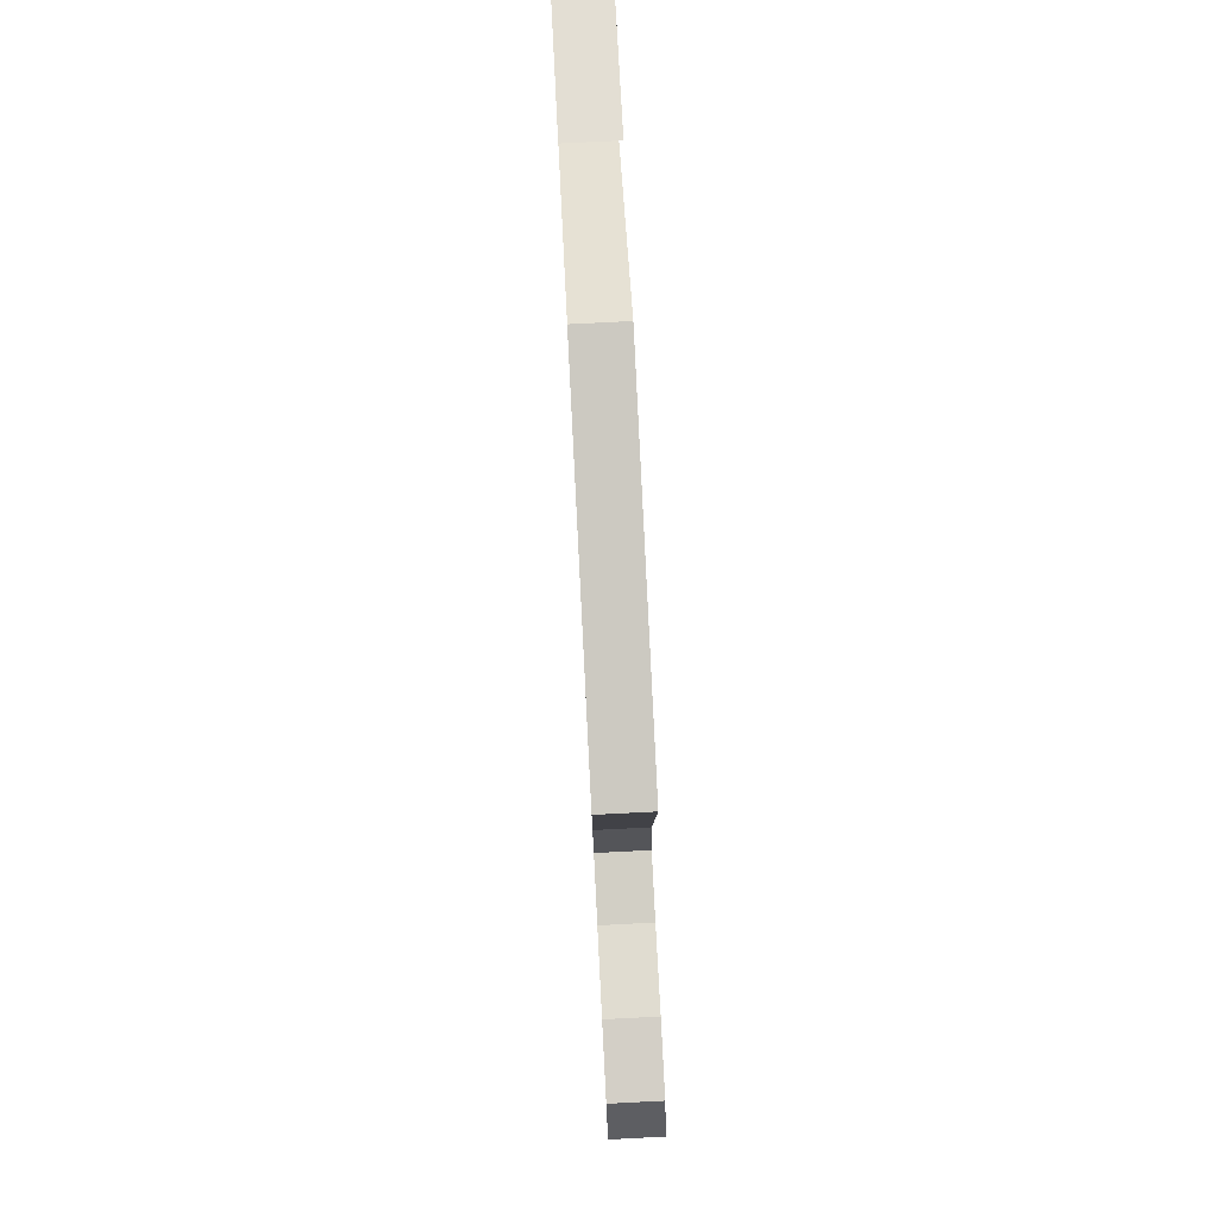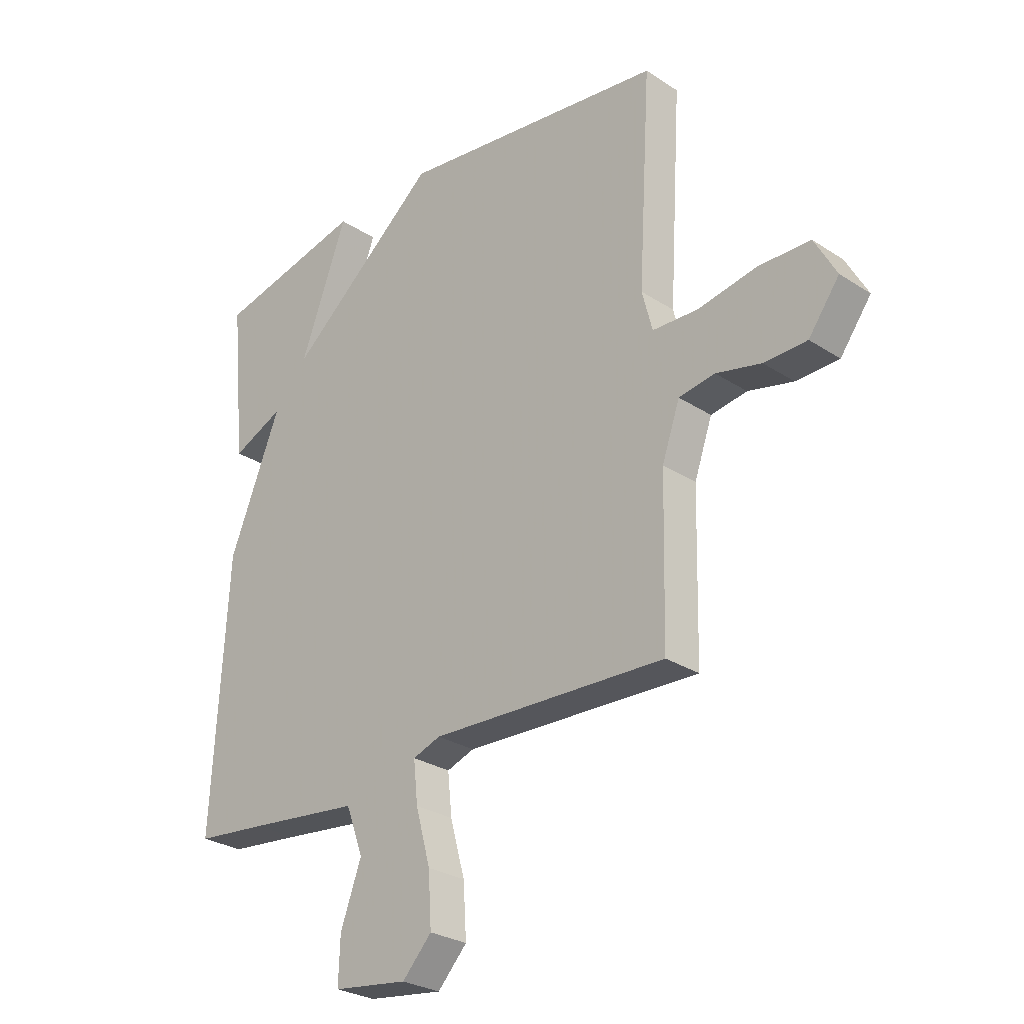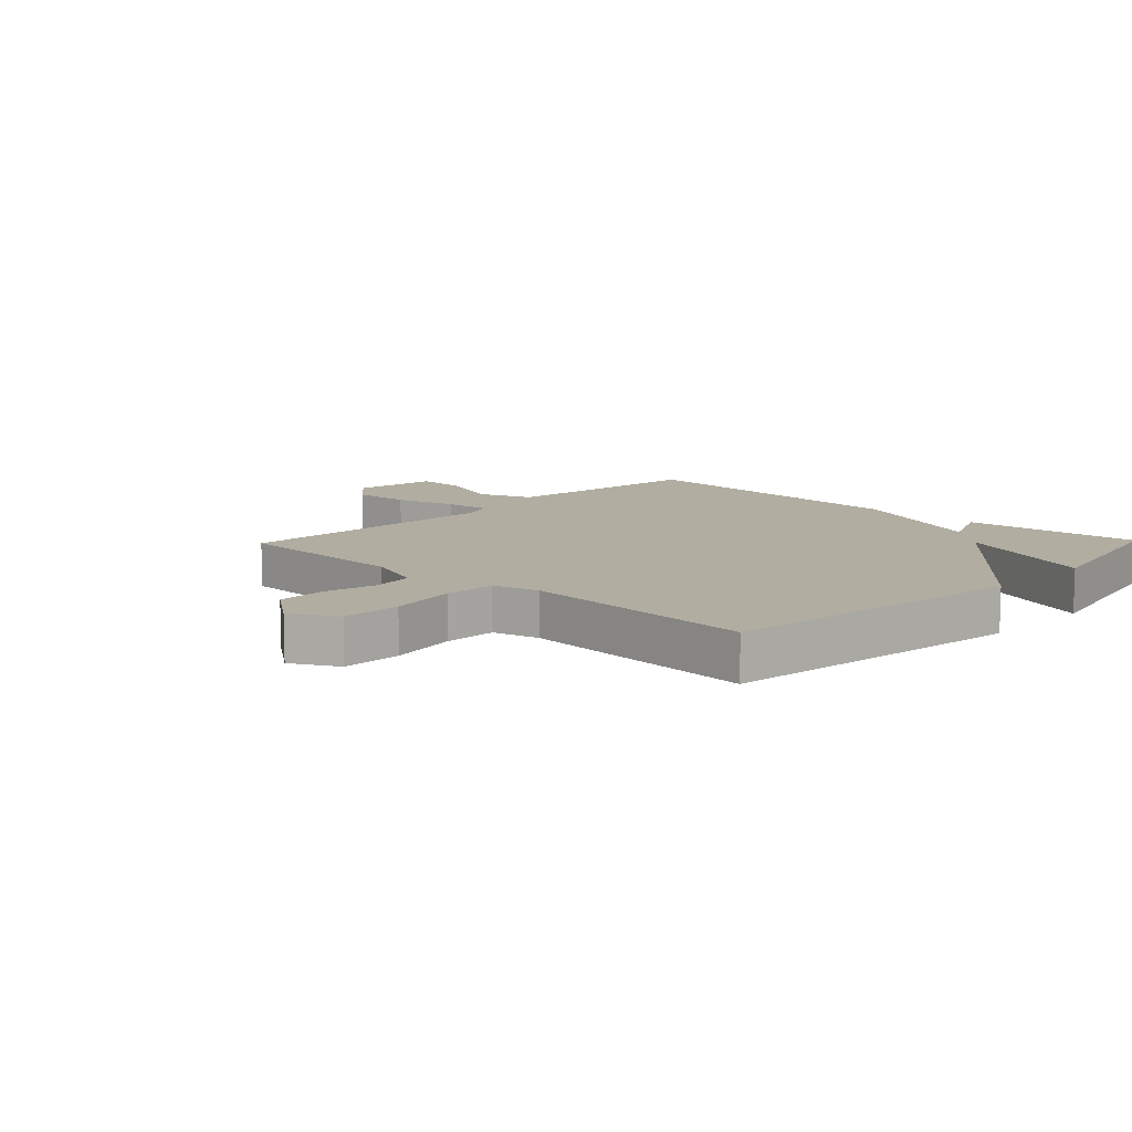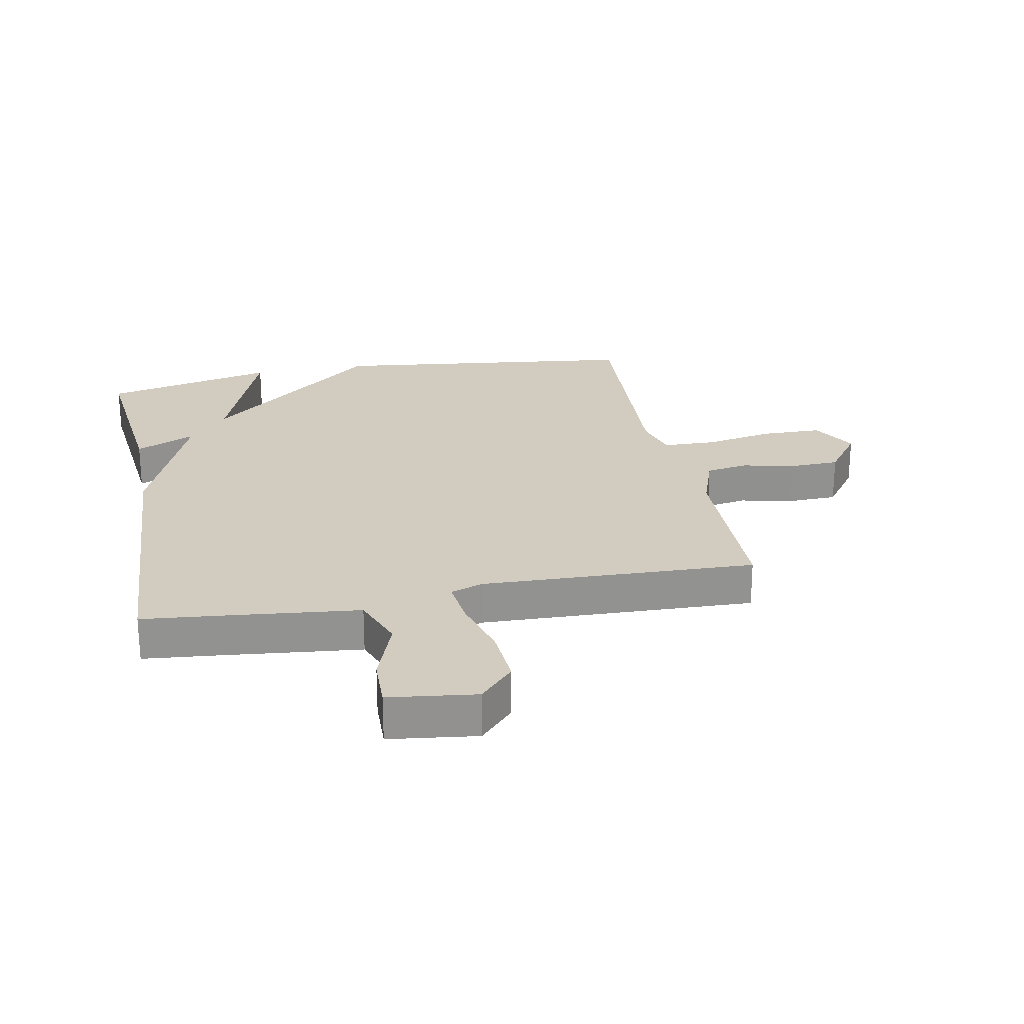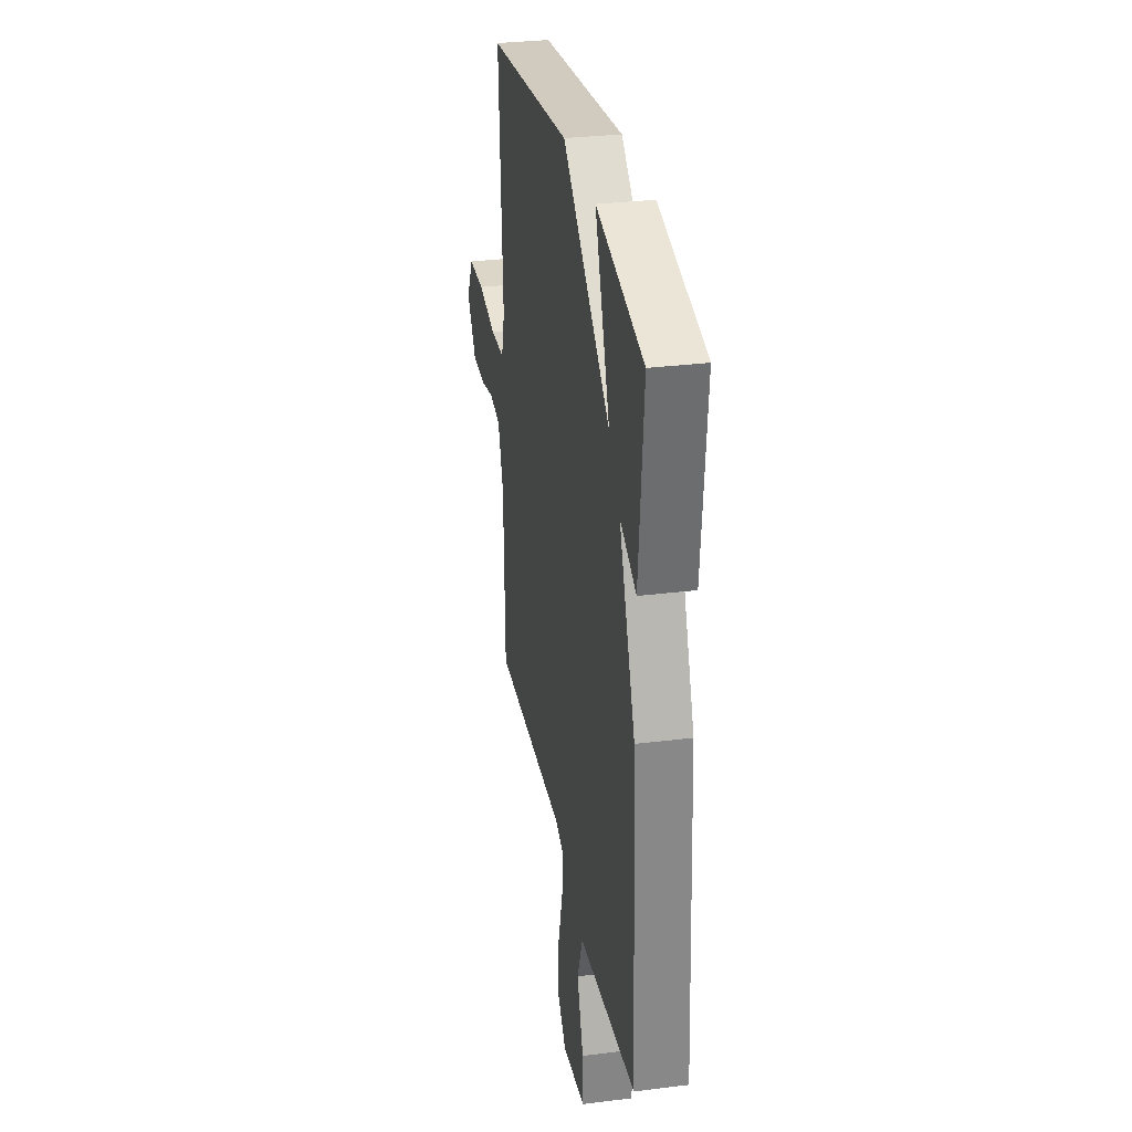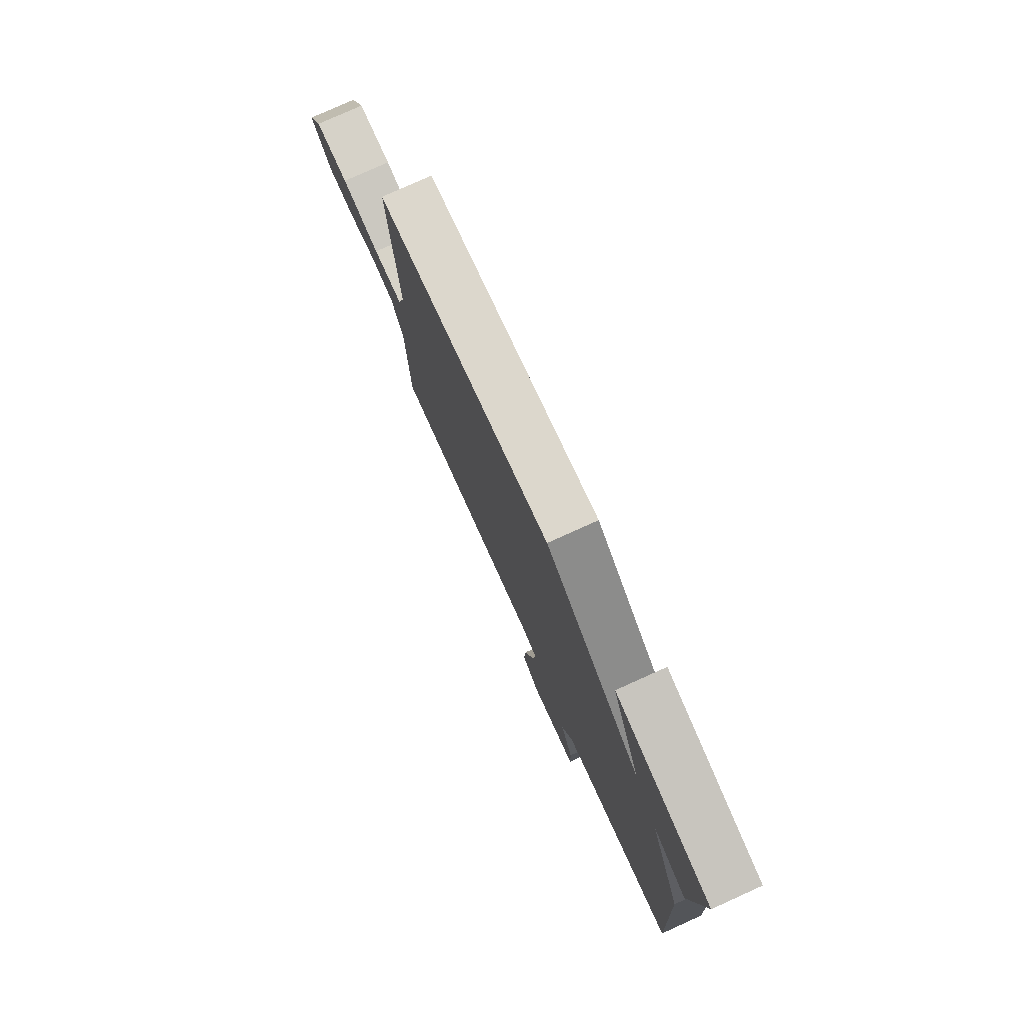
<metadata>
{"format":"obj","ext":"obj","renderer":"f3d","projection":"perspective","resolution":1024,"background":"white","views":[{"elev":79.9,"azim":-92.9,"up":"+Z"},{"elev":-27.7,"azim":-134.9,"up":"+Z"},{"elev":10.3,"azim":-46.1,"up":"+Y"},{"elev":24.2,"azim":168.7,"up":"+Y"},{"elev":30.8,"azim":79.8,"up":"+Z"},{"elev":78.6,"azim":65.7,"up":"+Z"}]}
</metadata>
<code>
v 0.5 0.07 -0.5
v 0.365 0.07 -0.514
v 0.15 0.07 -0.538
v 0.117 0.07 -0.627
v 0.157 0.07 -0.736
v 0.16 0.07 -0.822
v 0.017 0.07 -0.841
v -0.039 0.07 -0.781
v -0.033 0.07 -0.683
v -0.005 0.07 -0.58
v 0.003 0.07 -0.502
v -0.05 0.07 -0.483
v -0.5 0.07 -0.5
v -0.507 0.07 -0.202
v -0.541 0.07 -0.105
v -0.61 0.07 -0.094
v -0.696 0.07 -0.114
v -0.778 0.07 -0.112
v -0.837 0.07 -0.032
v -0.795 0.07 0.044
v -0.696 0.07 0.046
v -0.583 0.07 0.025
v -0.496 0.07 0.028
v -0.476 0.07 0.104
v -0.5 0.07 0.5
v 0.014 0.07 0.565
v 0.305 0.07 0.323
v 0.214 0.07 0.565
v 0.5 0.07 0.5
v 0.471 0.07 0.202
v 0.372 0.07 0.246
v 0.471 0.07 0.002
v 0.5 0 -0.5
v 0.365 0 -0.514
v 0.15 0 -0.538
v 0.117 0 -0.627
v 0.157 0 -0.736
v 0.16 0 -0.822
v 0.017 0 -0.841
v -0.039 0 -0.781
v -0.033 0 -0.683
v -0.005 0 -0.58
v 0.003 0 -0.502
v -0.05 0 -0.483
v -0.5 0 -0.5
v -0.507 0 -0.202
v -0.541 0 -0.105
v -0.61 0 -0.094
v -0.696 0 -0.114
v -0.778 0 -0.112
v -0.837 0 -0.032
v -0.795 0 0.044
v -0.696 0 0.046
v -0.583 0 0.025
v -0.496 0 0.028
v -0.476 0 0.104
v -0.5 0 0.5
v 0.014 0 0.565
v 0.305 0 0.323
v 0.214 0 0.565
v 0.5 0 0.5
v 0.471 0 0.202
v 0.372 0 0.246
v 0.471 0 0.002
f 31 32 1 2
f 29 30 31
f 28 29 31
f 27 28 31
f 31 2 3
f 27 31 3
f 26 27 3
f 25 26 3
f 24 25 3
f 23 24 3
f 22 23 3
f 20 21 22
f 19 20 22
f 18 19 22
f 17 18 22
f 16 17 22
f 15 16 22
f 14 15 22 3
f 12 13 14
f 11 12 14 3
f 10 11 3 4
f 8 9 10
f 7 8 10
f 6 7 10
f 5 6 10
f 4 5 10
f 34 33 64 63
f 63 62 61
f 63 61 60
f 63 60 59
f 35 34 63
f 35 63 59
f 35 59 58
f 35 58 57
f 35 57 56
f 35 56 55
f 35 55 54
f 54 53 52
f 54 52 51
f 54 51 50
f 54 50 49
f 54 49 48
f 54 48 47
f 35 54 47 46
f 46 45 44
f 35 46 44 43
f 36 35 43 42
f 42 41 40
f 42 40 39
f 42 39 38
f 42 38 37
f 42 37 36
f 1 33 34 2
f 2 34 35 3
f 3 35 36 4
f 4 36 37 5
f 5 37 38 6
f 6 38 39 7
f 7 39 40 8
f 8 40 41 9
f 9 41 42 10
f 10 42 43 11
f 11 43 44 12
f 12 44 45 13
f 13 45 46 14
f 14 46 47 15
f 15 47 48 16
f 16 48 49 17
f 17 49 50 18
f 18 50 51 19
f 19 51 52 20
f 20 52 53 21
f 21 53 54 22
f 22 54 55 23
f 23 55 56 24
f 24 56 57 25
f 25 57 58 26
f 26 58 59 27
f 27 59 60 28
f 28 60 61 29
f 29 61 62 30
f 30 62 63 31
f 31 63 64 32
f 32 64 33 1

</code>
